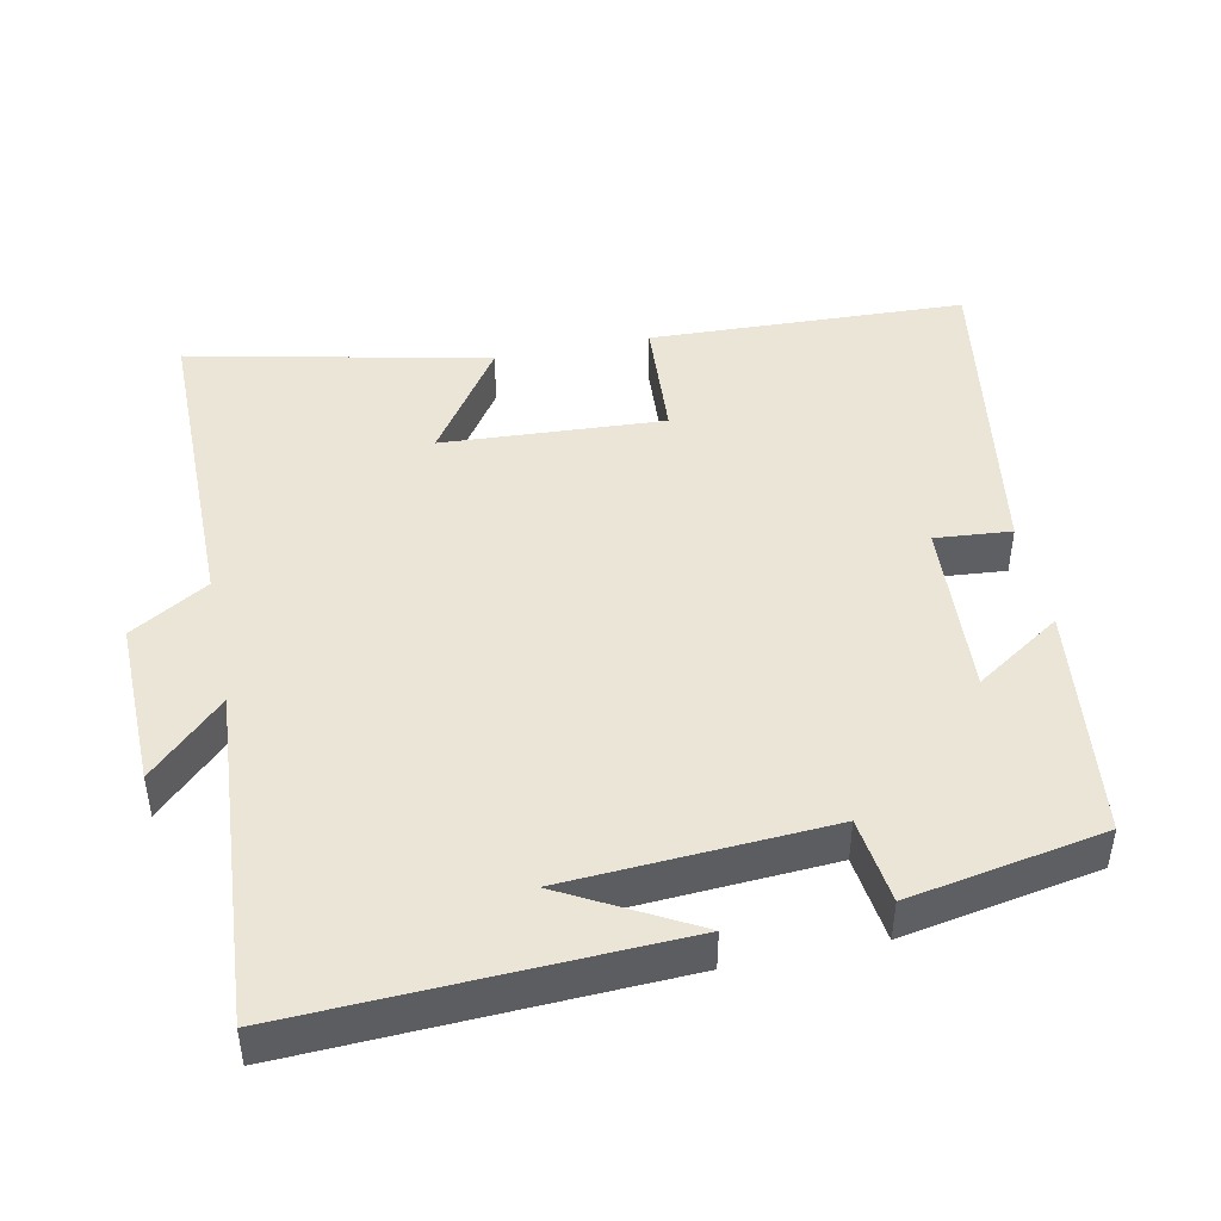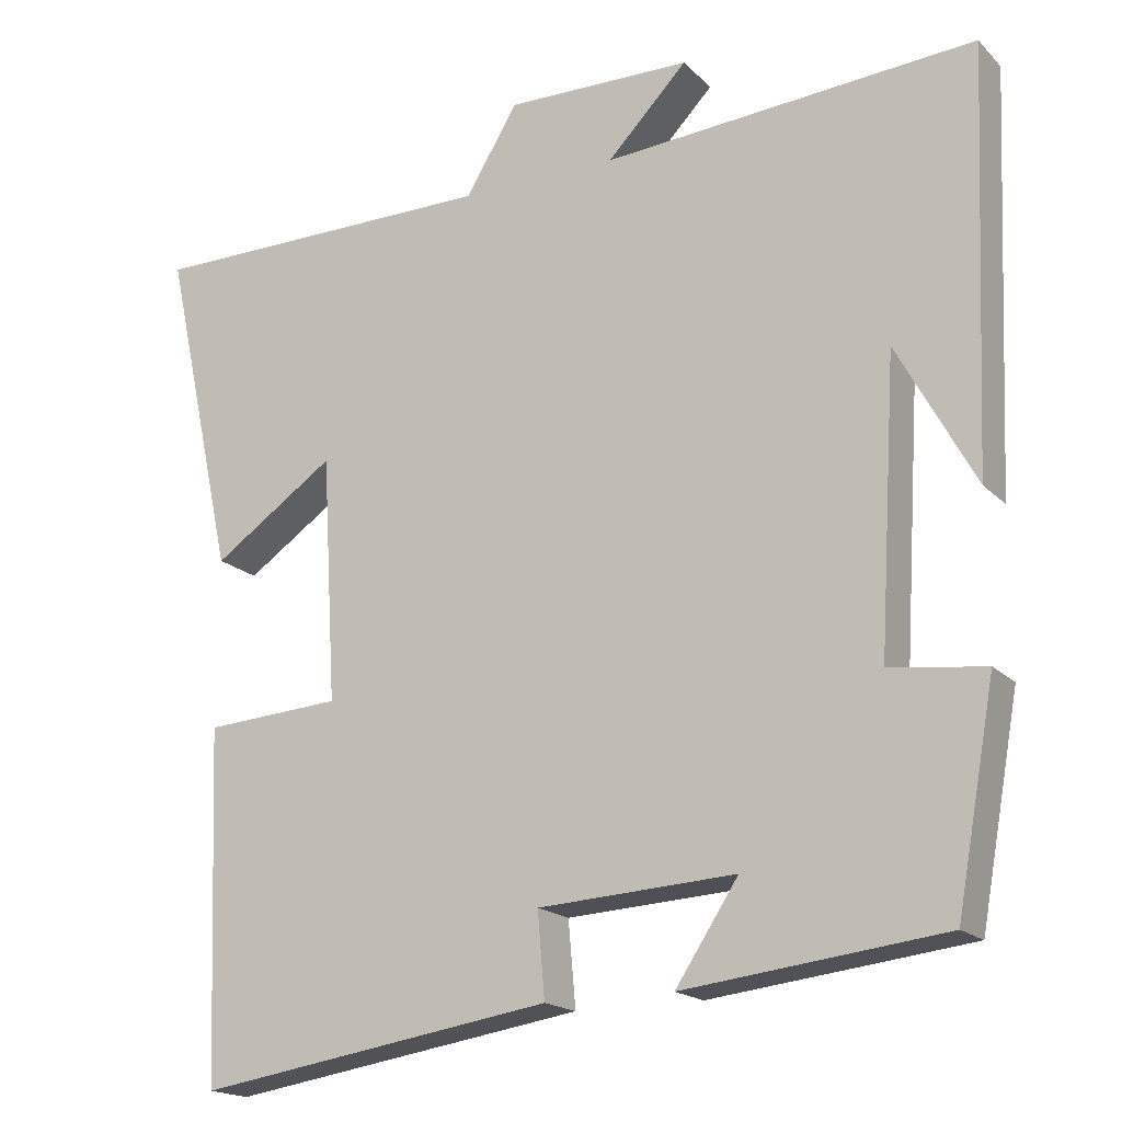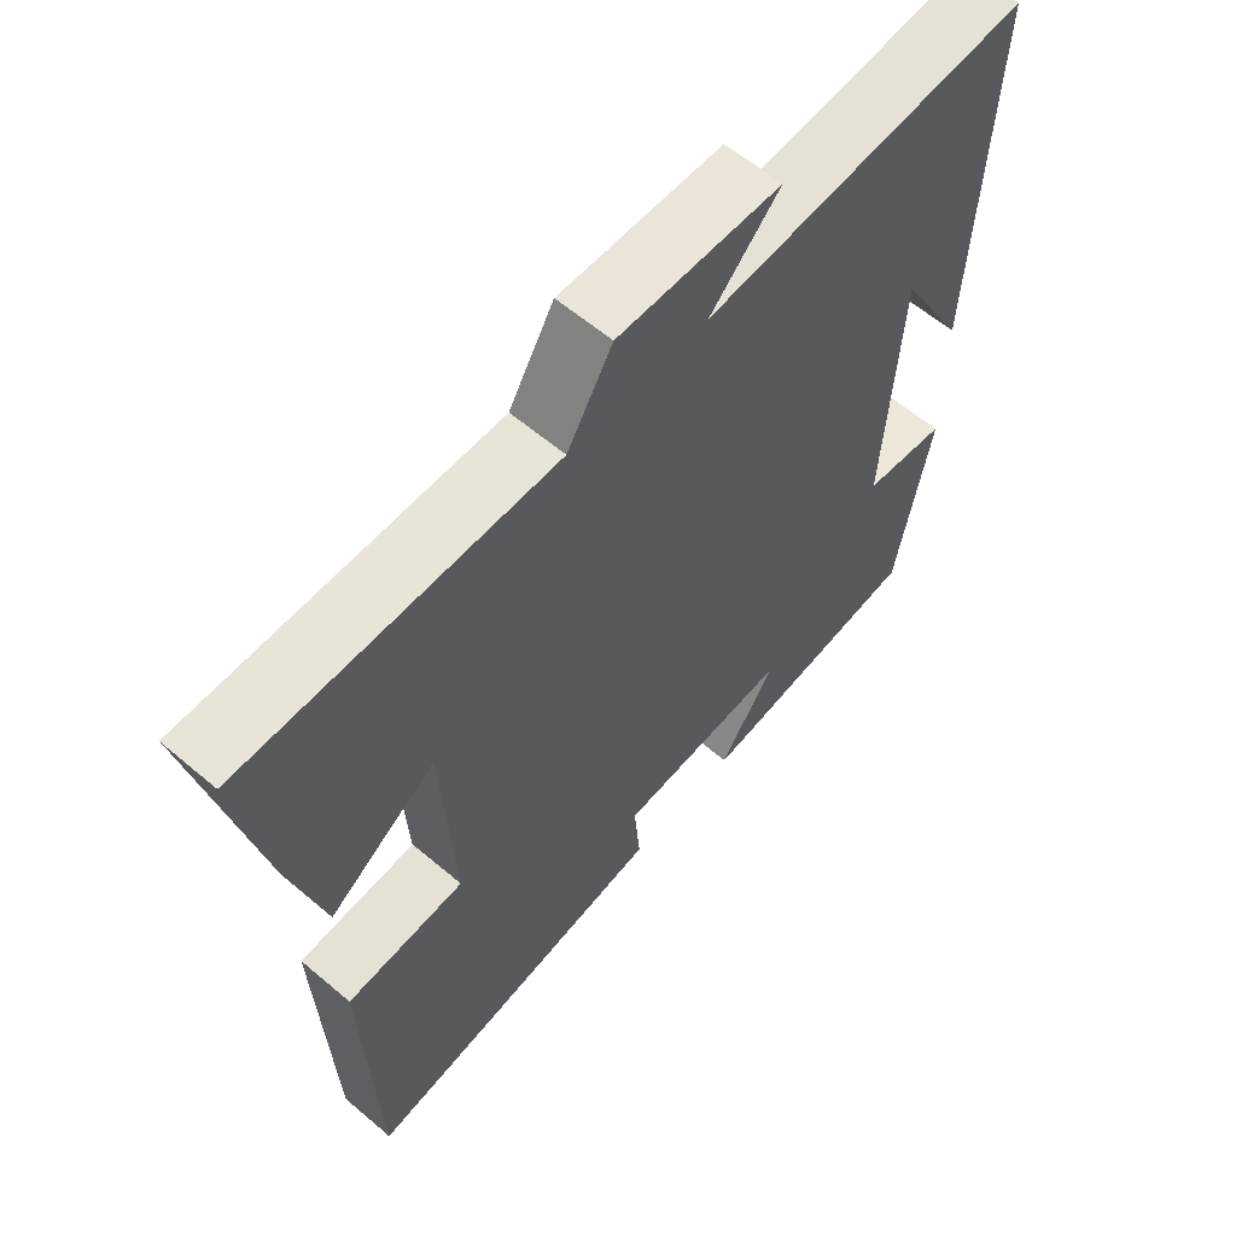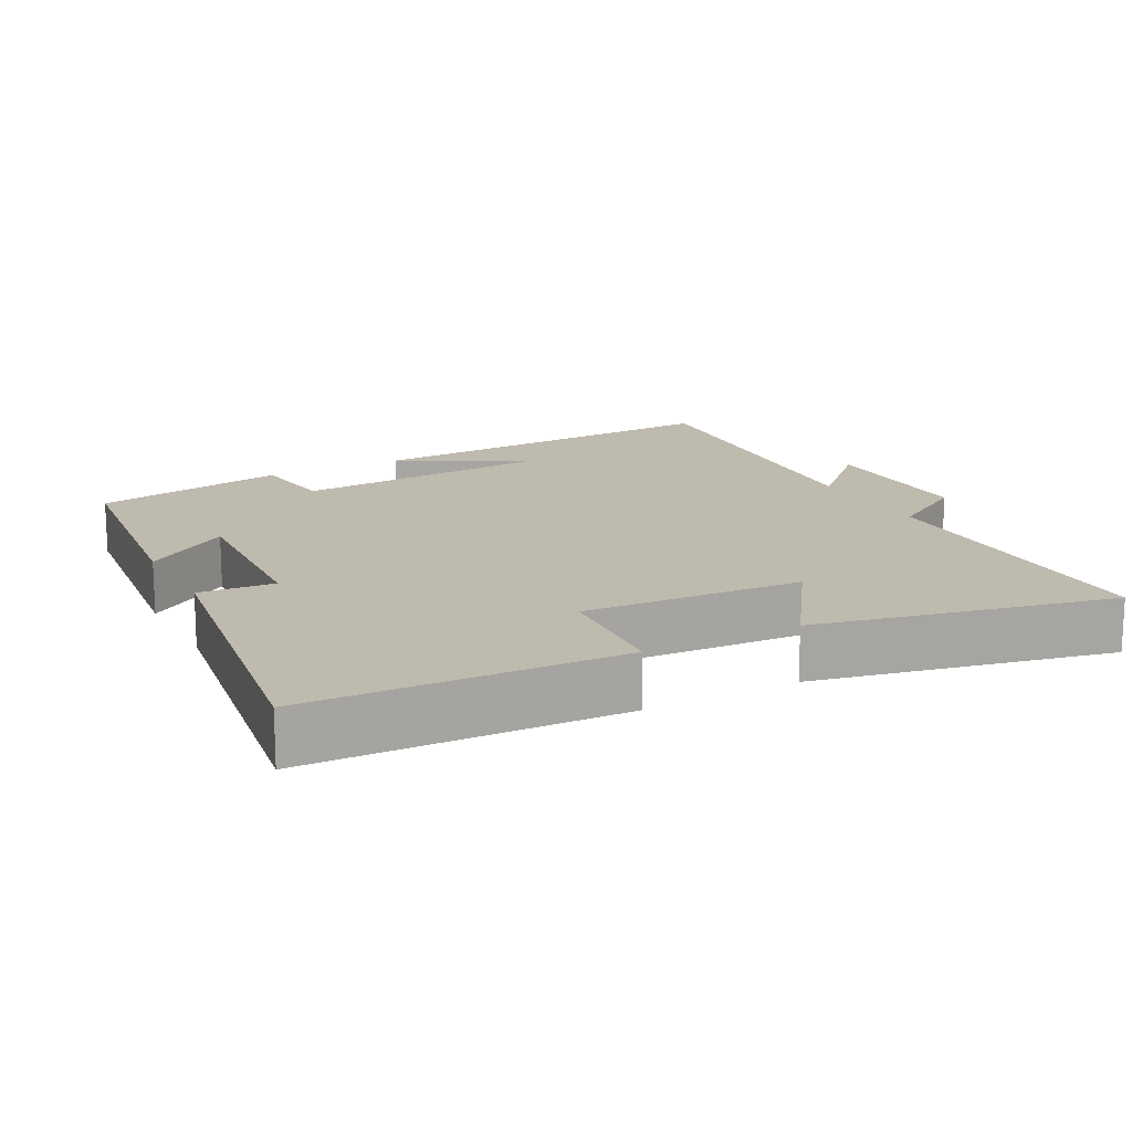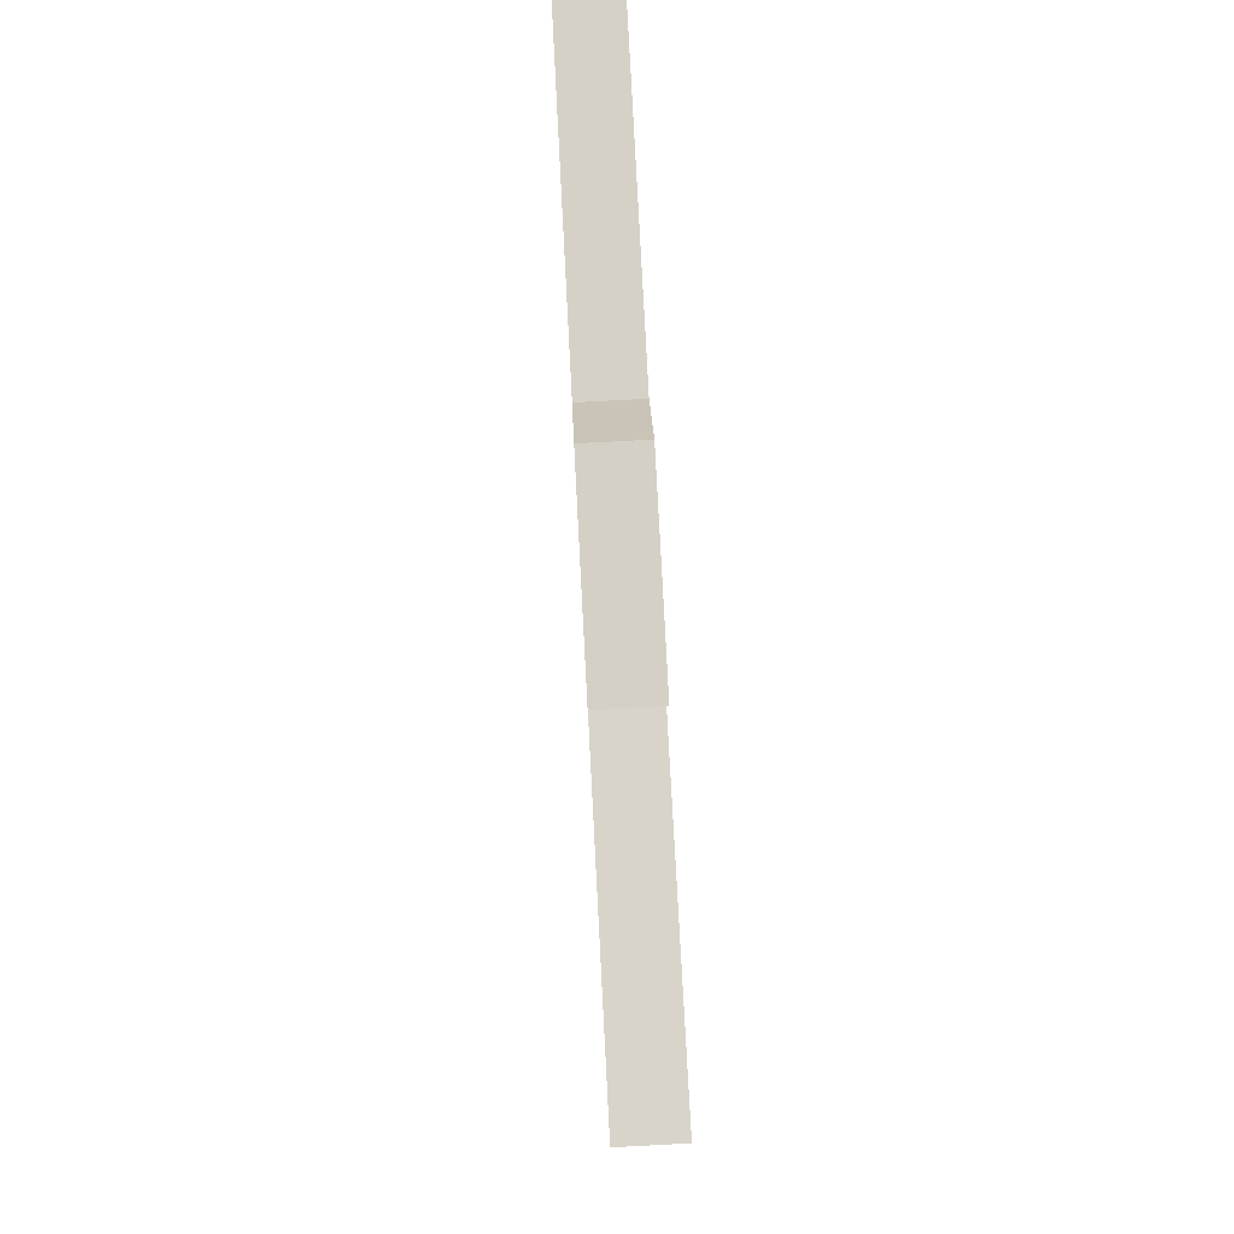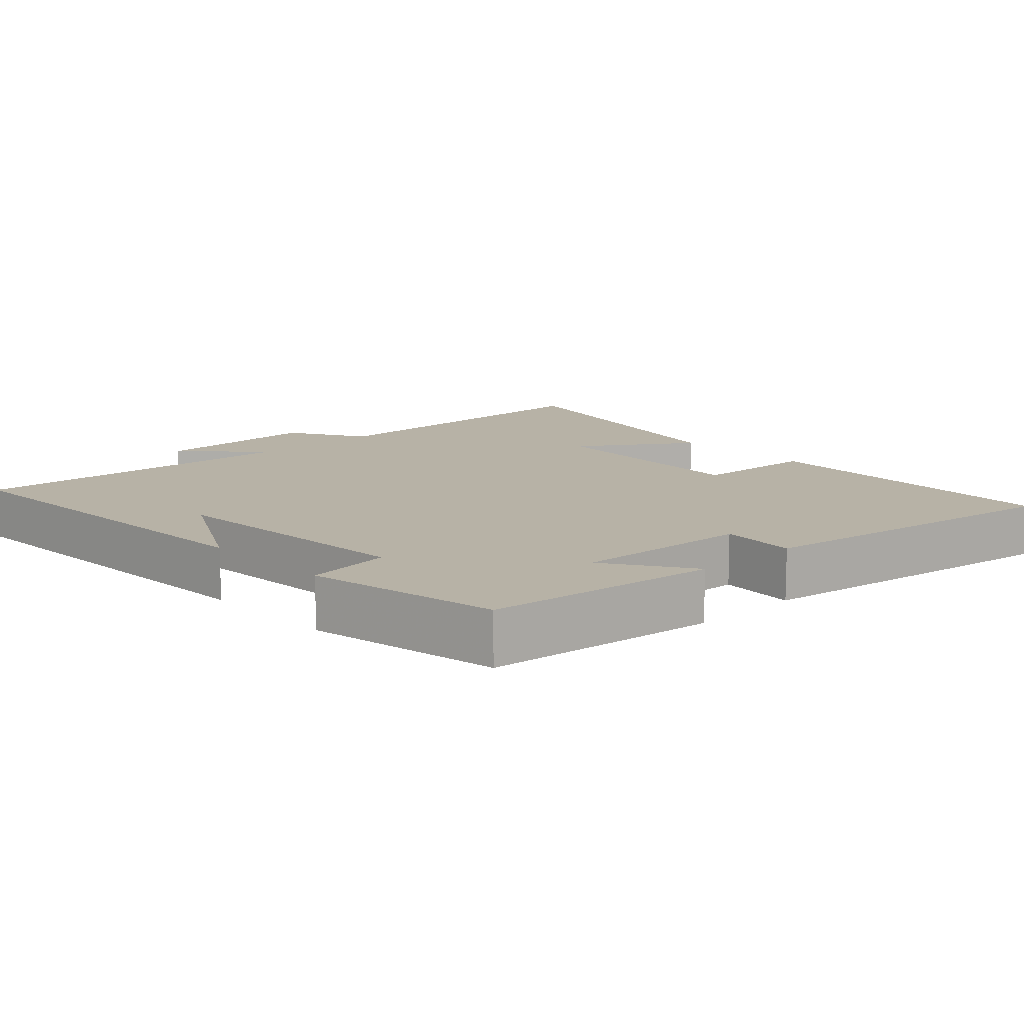
<metadata>
{"format":"obj","ext":"obj","renderer":"f3d","projection":"perspective","resolution":1024,"background":"white","views":[{"elev":45.6,"azim":78.4,"up":"+Y"},{"elev":-18.0,"azim":29.4,"up":"+Z"},{"elev":60.1,"azim":-49.0,"up":"+Z"},{"elev":15.8,"azim":-118.0,"up":"+Y"},{"elev":79.5,"azim":87.0,"up":"+Z"},{"elev":12.5,"azim":136.6,"up":"+Y"}]}
</metadata>
<code>
v 0.451 0.07 -0.462
v 0.125 0.07 -0.5
v 0.204 0.07 -0.38
v -0.044 0.07 -0.394
v -0.035 0.07 -0.5
v -0.483 0.07 -0.569
v -0.5 0.07 -0.13
v -0.328 0.07 -0.119
v -0.346 0.07 0.189
v -0.5 0.07 0.084
v -0.59 0.07 0.499
v -0.145 0.07 0.5
v -0.08 0.07 0.608
v 0.154 0.07 0.604
v 0.053 0.07 0.5
v 0.522 0.07 0.534
v 0.5 0.07 0.009
v 0.402 0.07 0.189
v 0.38 0.07 -0.175
v 0.5 0.07 -0.191
v 0.451 0 -0.462
v 0.125 0 -0.5
v 0.204 0 -0.38
v -0.044 0 -0.394
v -0.035 0 -0.5
v -0.483 0 -0.569
v -0.5 0 -0.13
v -0.328 0 -0.119
v -0.346 0 0.189
v -0.5 0 0.084
v -0.59 0 0.499
v -0.145 0 0.5
v -0.08 0 0.608
v 0.154 0 0.604
v 0.053 0 0.5
v 0.522 0 0.534
v 0.5 0 0.009
v 0.402 0 0.189
v 0.38 0 -0.175
v 0.5 0 -0.191
f 19 20 1 2
f 16 17 18
f 15 16 18
f 15 18 19
f 12 13 14 15
f 9 10 11 12
f 8 9 12 15
f 5 6 7 8
f 4 5 8
f 3 4 8 15
f 19 2 3
f 3 15 19
f 22 21 40 39
f 38 37 36
f 38 36 35
f 39 38 35
f 35 34 33 32
f 32 31 30 29
f 35 32 29 28
f 28 27 26 25
f 28 25 24
f 35 28 24 23
f 23 22 39
f 39 35 23
f 1 21 22 2
f 2 22 23 3
f 3 23 24 4
f 4 24 25 5
f 5 25 26 6
f 6 26 27 7
f 7 27 28 8
f 8 28 29 9
f 9 29 30 10
f 10 30 31 11
f 11 31 32 12
f 12 32 33 13
f 13 33 34 14
f 14 34 35 15
f 15 35 36 16
f 16 36 37 17
f 17 37 38 18
f 18 38 39 19
f 19 39 40 20
f 20 40 21 1

</code>
